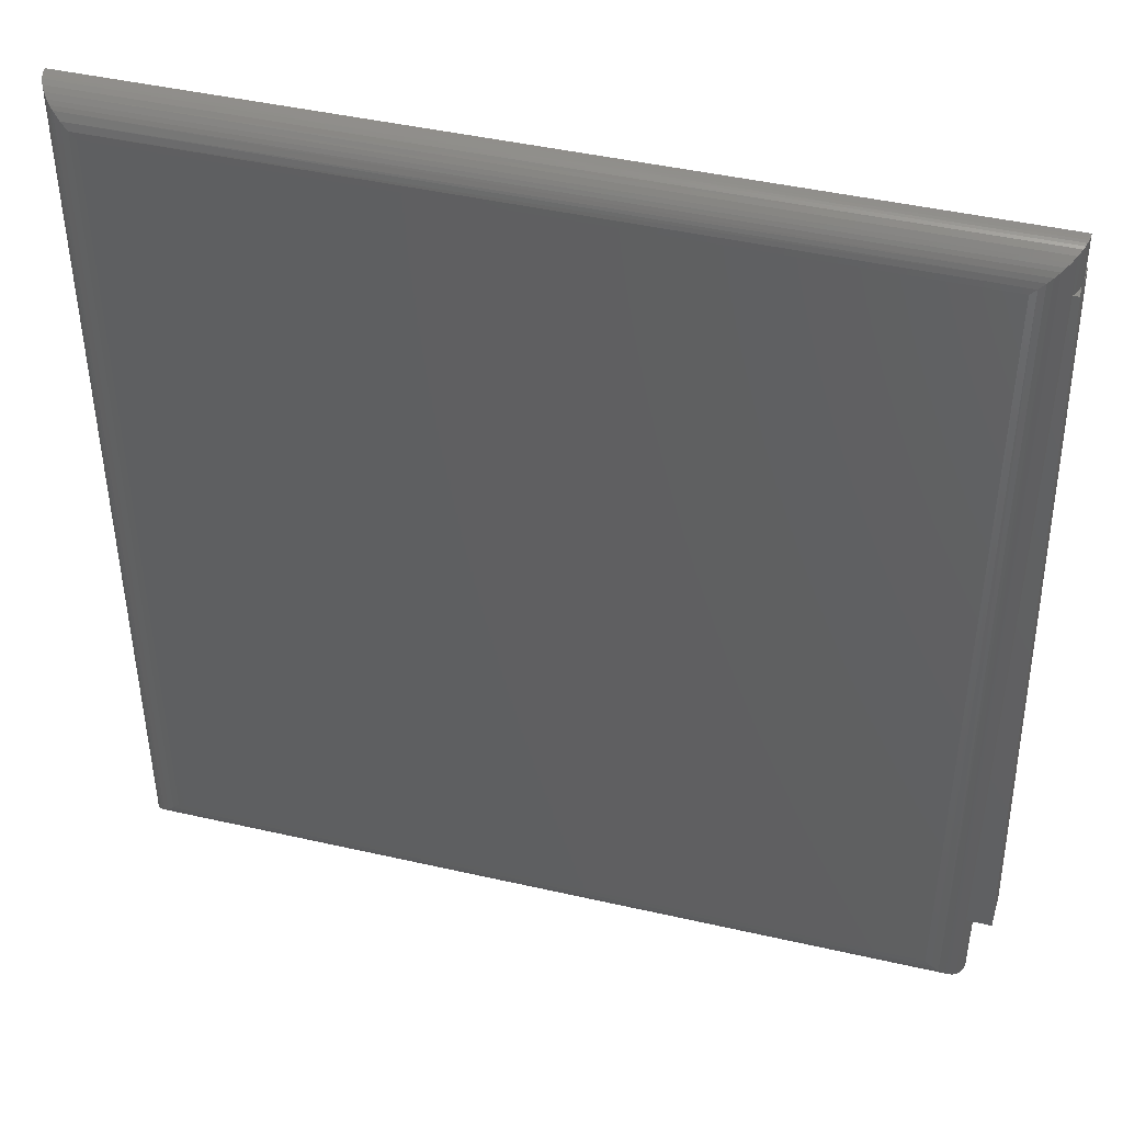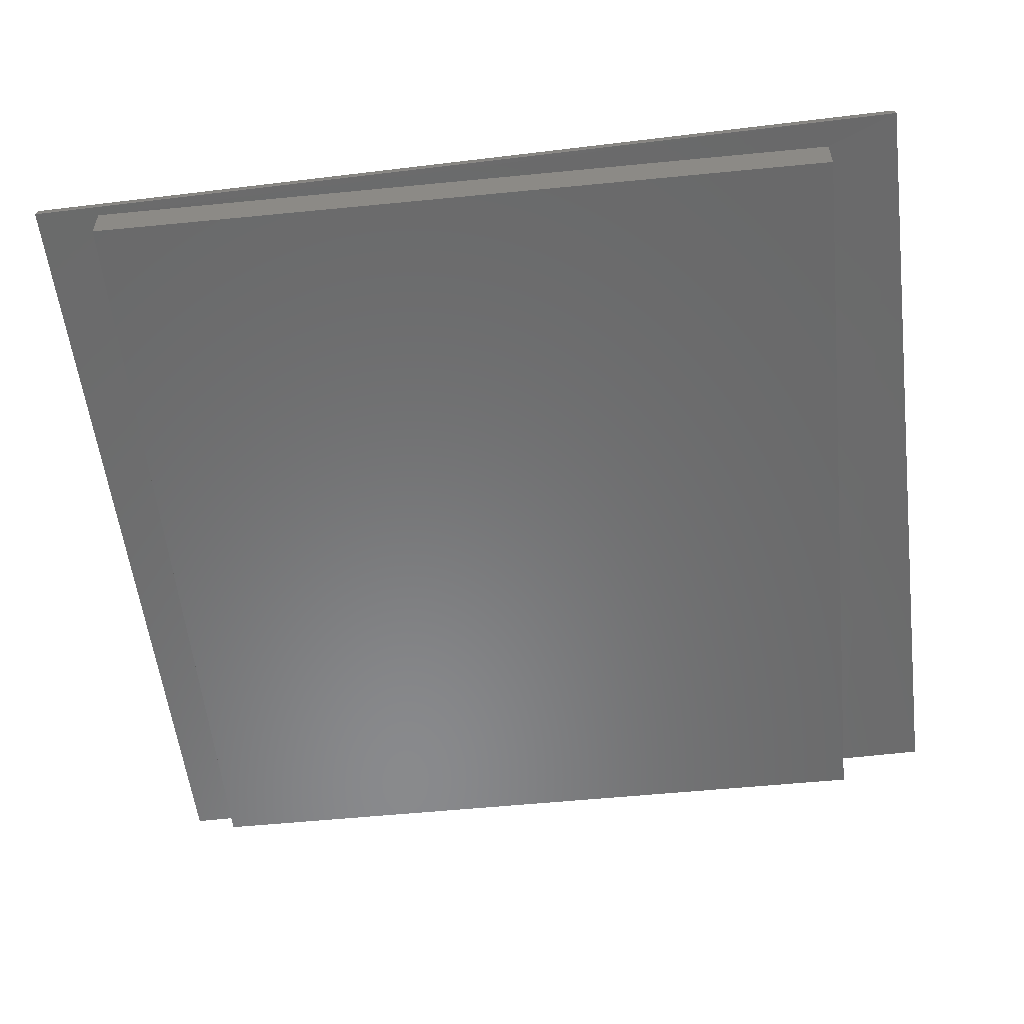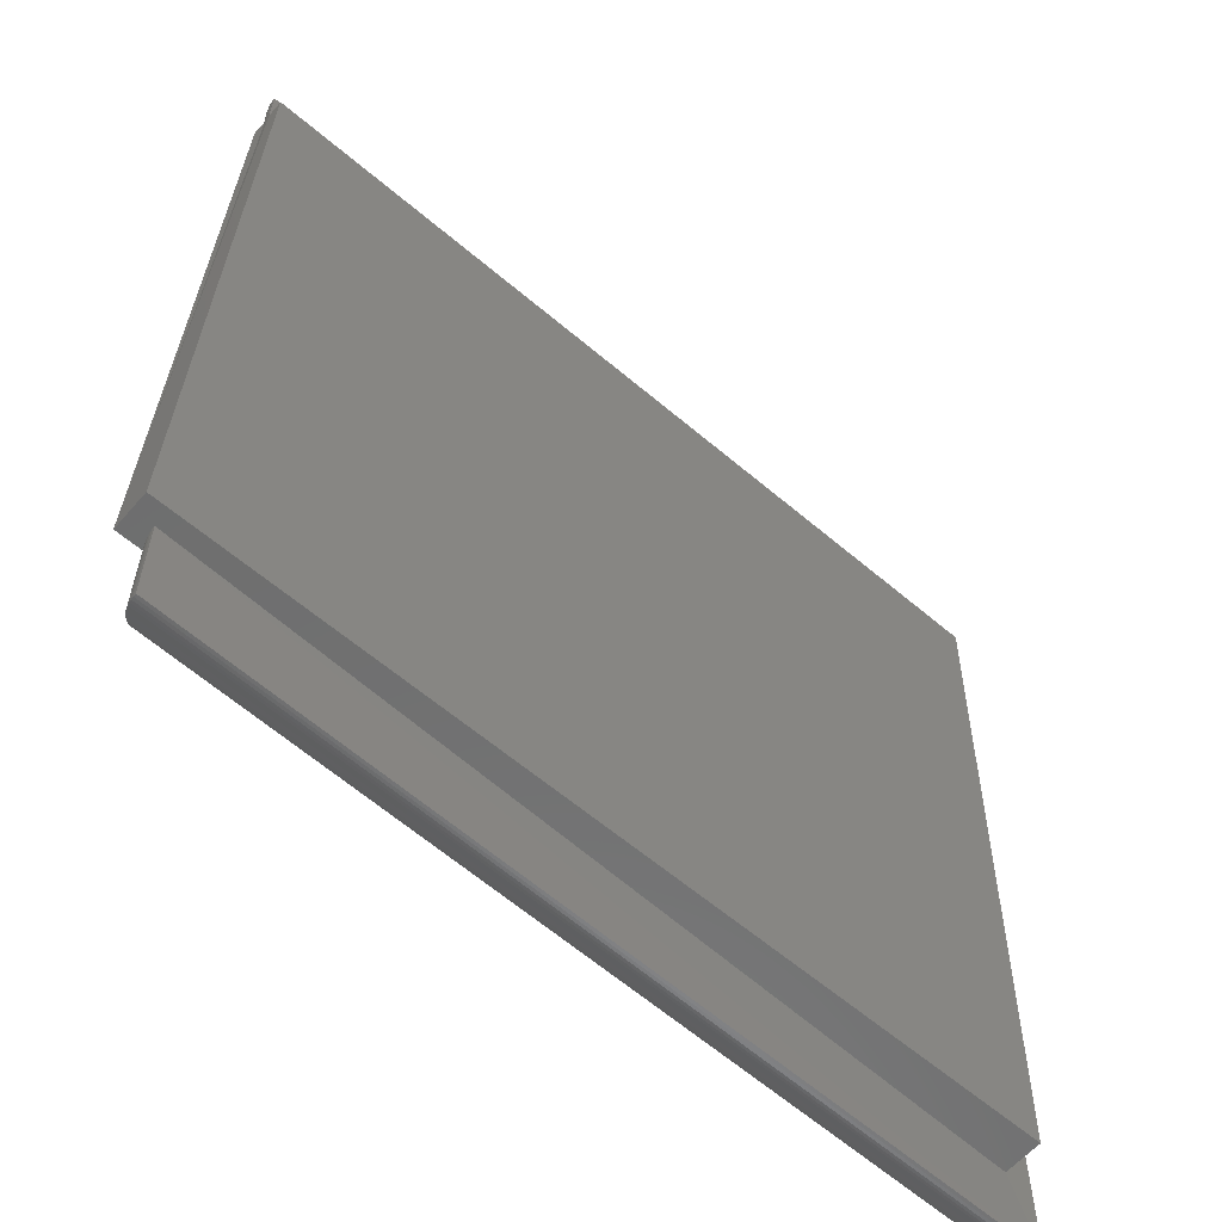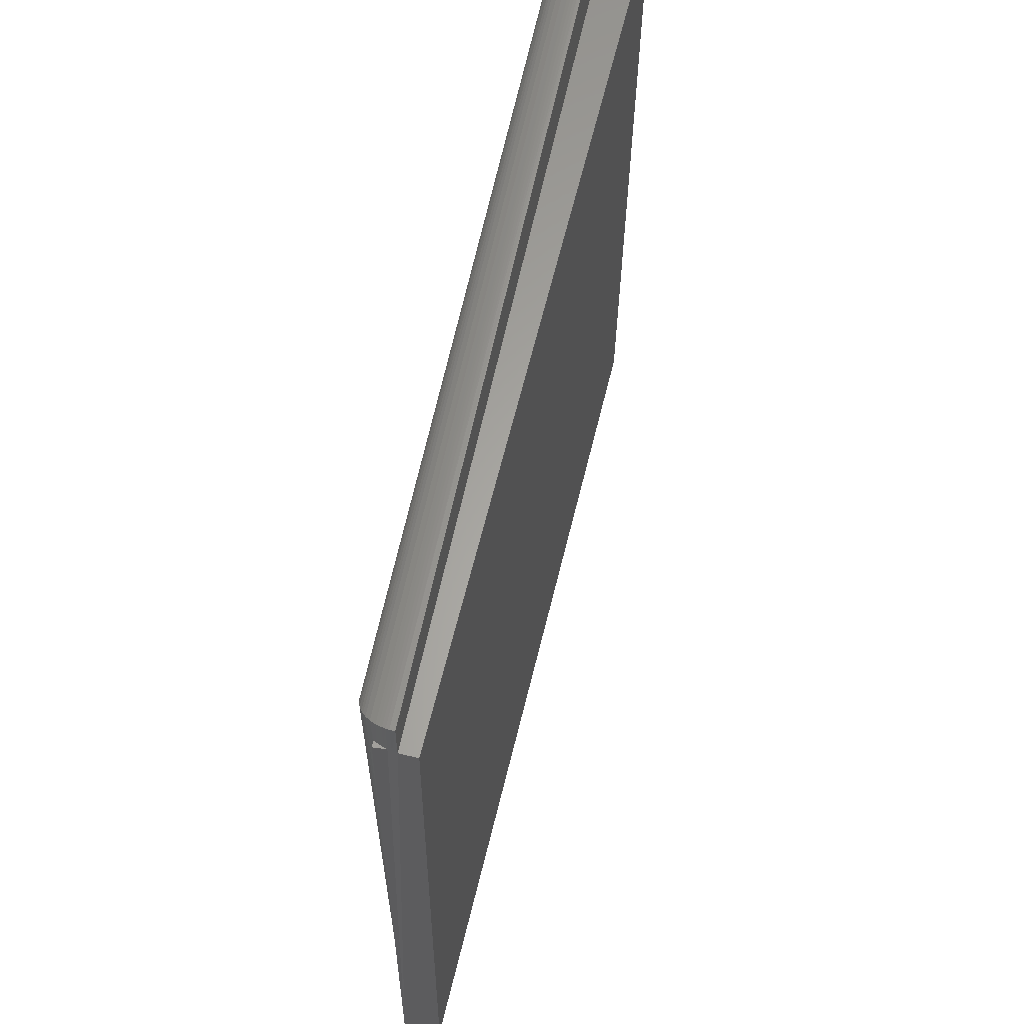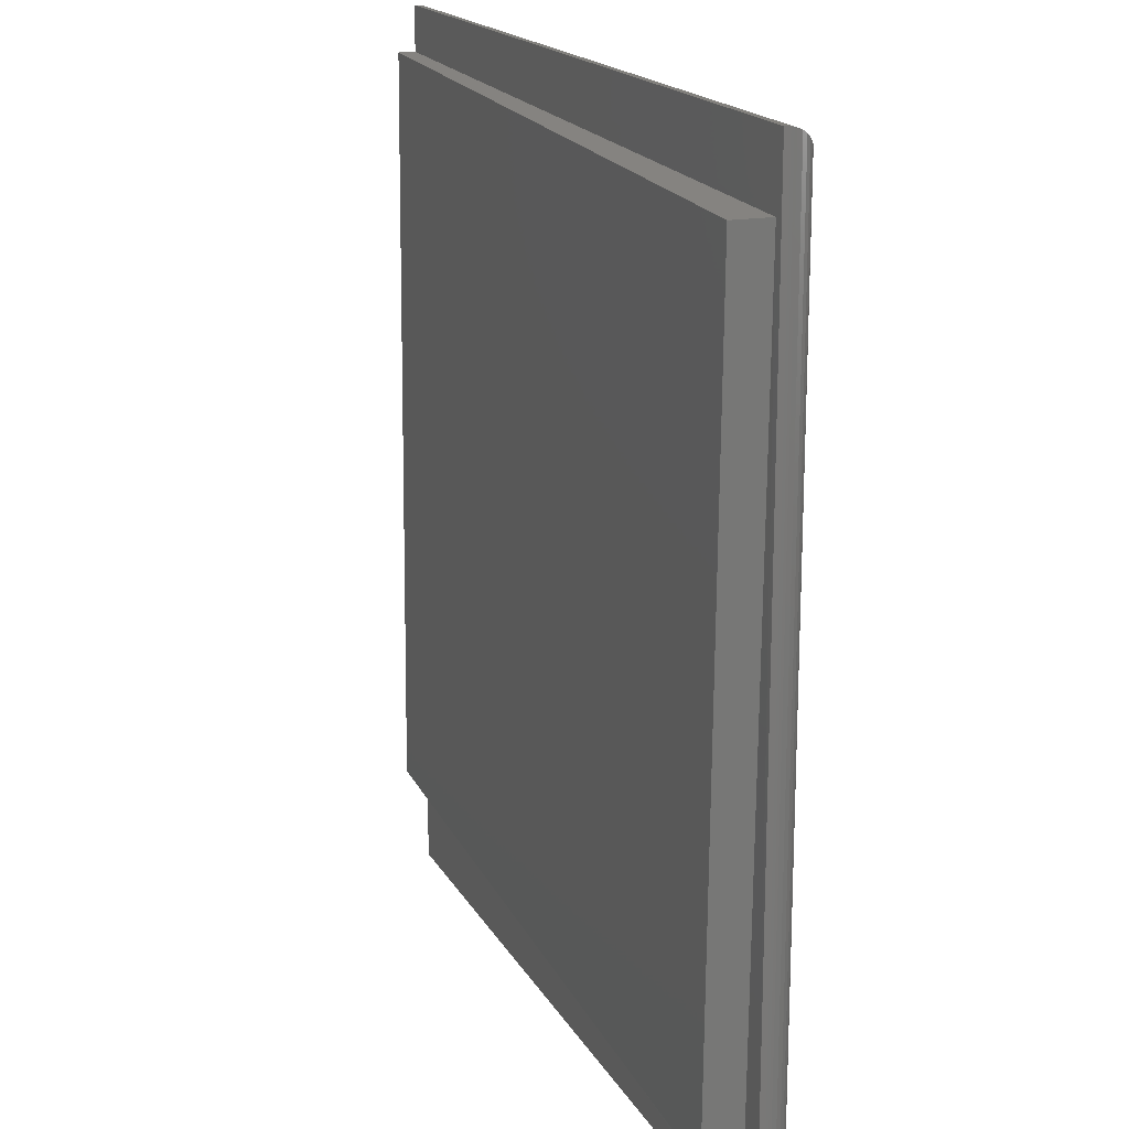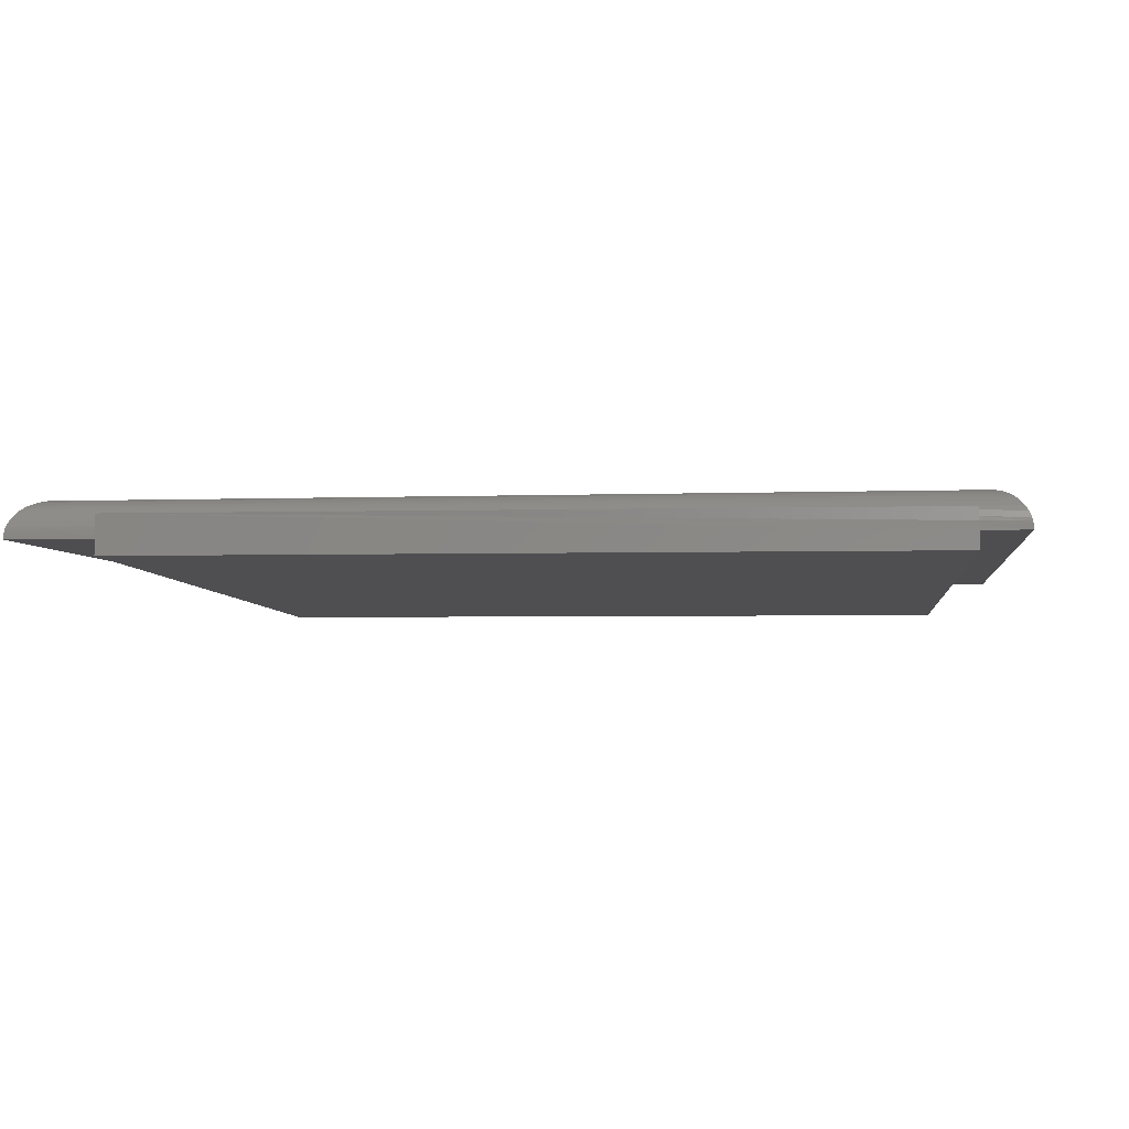
<metadata>
{"format":"stl","ext":"stl","renderer":"f3d","projection":"perspective","resolution":1024,"background":"white","views":[{"elev":44.6,"azim":14.9,"up":"+Y"},{"elev":-57.2,"azim":-82.8,"up":"+Z"},{"elev":-59.7,"azim":137.9,"up":"+Y"},{"elev":63.9,"azim":102.2,"up":"+Y"},{"elev":17.7,"azim":-110.8,"up":"+Y"},{"elev":-3.6,"azim":97.3,"up":"+Z"}]}
</metadata>
<code>
# stl→obj: 73 verts, 142 faces
v -0.343 0.3203 -0.03124
v -0.3438 0.3203 0
v 0.3519 0.3374 -0.01418
v 0.3516 0.3374 1.211e-05
v 0.3511 0.3374 0.01706
v 0.3503 0.3373 0.006983
v 0.3494 0.3373 0.01006
v 0.3472 0.3373 0.01505
v 0.3461 0.3373 0.01693
v 0.3668 -0.2992 0.01744
v 0.3675 -0.2992 -0.0138
v 0.3508 0.3374 0.003885
v 0.3461 -0.2997 0.01693
v 0.3478 -0.2997 0.01389
v 0.3497 -0.2996 0.009307
v 0.3504 -0.2996 0.006227
v 0.3509 -0.2996 0.003123
v 0.3511 -0.2996 0
v -0.3274 -0.3163 -0.03086
v -0.3281 -0.3163 0.0003835
v -0.3516 -0.375 0
v -0.3516 0.375 0
v 0.3511 -0.375 0
v 0.3511 0.375 0
v 0.3198 0.3438 0.03125
v 0.3253 -0.3493 0.03076
v 0.3247 0.3486 0.03087
v 0.3198 -0.3438 0.03125
v 0.3507 -0.3746 0.004889
v 0.3502 -0.3741 0.007302
v 0.3495 -0.3735 0.009631
v 0.3477 -0.3716 0.0141
v 0.3452 -0.3691 0.0182
v 0.3454 0.3693 0.01796
v 0.3422 0.3661 0.02185
v 0.3421 -0.3661 0.02187
v 0.3397 0.3636 0.0241
v 0.3396 -0.3635 0.02419
v 0.3371 0.3611 0.02602
v 0.3369 -0.3609 0.02615
v 0.3334 0.3573 0.02815
v 0.3313 -0.3552 0.02908
v 0.3295 0.3535 0.0297
v 0.349 0.3729 0.0113
v 0.348 0.3719 0.01359
v 0.351 -0.3749 0.002459
v 0.3508 0.3747 0.003955
v 0.3504 0.3743 0.006455
v 0.3498 0.3737 0.008876
v -0.3203 -0.3438 0.03125
v -0.3203 0.3438 0.03125
v -0.3258 -0.3493 0.03076
v -0.35 -0.3735 0.009631
v -0.3482 -0.3716 0.0141
v -0.3457 -0.3691 0.0182
v -0.3426 -0.3661 0.02187
v -0.3401 -0.3635 0.02419
v -0.3374 -0.3609 0.02615
v -0.3317 -0.3552 0.02908
v -0.3515 -0.3749 0.002459
v -0.3512 -0.3746 0.004889
v -0.3507 -0.3741 0.007302
v -0.3258 0.3493 0.03076
v -0.35 0.3735 0.009631
v -0.3482 0.3716 0.0141
v -0.3457 0.3691 0.0182
v -0.3426 0.3661 0.02187
v -0.3401 0.3635 0.02419
v -0.3374 0.3609 0.02615
v -0.3317 0.3552 0.02908
v -0.3515 0.3749 0.002459
v -0.3512 0.3746 0.004889
v -0.3507 0.3741 0.007302
f 1 2 3
f 3 2 4
f 5 6 7
f 5 7 8
f 5 8 9
f 10 11 3
f 10 3 4
f 10 4 12
f 10 12 6
f 10 6 5
f 10 13 14
f 10 14 15
f 10 15 16
f 10 16 17
f 10 17 18
f 10 18 11
f 11 18 19
f 19 18 20
f 5 9 10
f 9 13 10
f 21 22 2
f 21 2 20
f 21 20 18
f 21 18 23
f 4 2 24
f 24 2 22
f 25 26 27
f 25 28 26
f 17 16 29
f 29 16 30
f 30 16 15
f 30 15 31
f 31 15 14
f 31 14 32
f 33 34 35
f 33 35 36
f 36 35 37
f 36 37 38
f 38 37 39
f 38 39 40
f 40 39 41
f 40 41 42
f 41 43 42
f 42 43 27
f 42 27 26
f 7 44 45
f 7 45 8
f 9 8 45
f 9 45 34
f 9 34 33
f 13 9 33
f 13 33 32
f 13 32 14
f 23 18 46
f 46 18 17
f 46 17 29
f 4 24 12
f 12 24 47
f 12 47 6
f 6 47 48
f 6 48 7
f 7 48 49
f 7 49 44
f 19 20 1
f 1 20 2
f 1 3 19
f 19 3 11
f 50 28 51
f 51 28 25
f 28 52 26
f 28 50 52
f 53 32 54
f 54 32 33
f 54 33 55
f 55 33 36
f 55 36 56
f 56 36 38
f 56 38 57
f 57 38 40
f 57 40 58
f 58 40 42
f 58 42 59
f 59 42 26
f 59 26 52
f 21 23 60
f 60 23 46
f 60 46 61
f 61 46 29
f 61 29 62
f 62 29 30
f 62 30 53
f 53 30 31
f 53 31 32
f 50 63 52
f 50 51 63
f 64 54 65
f 65 54 55
f 65 55 66
f 66 55 56
f 66 56 67
f 67 56 57
f 67 57 68
f 68 57 58
f 68 58 69
f 69 58 59
f 69 59 70
f 70 59 52
f 70 52 63
f 22 21 71
f 71 21 60
f 71 60 72
f 72 60 61
f 72 61 73
f 73 61 62
f 73 62 64
f 64 62 53
f 64 53 54
f 51 27 63
f 51 25 27
f 24 71 47
f 24 22 71
f 47 71 72
f 64 65 44
f 44 65 45
f 45 65 66
f 45 66 34
f 34 66 67
f 34 67 35
f 35 67 68
f 35 68 37
f 37 68 69
f 37 69 39
f 41 39 69
f 69 70 41
f 41 70 43
f 43 70 63
f 43 63 27
f 47 72 48
f 48 72 73
f 48 73 49
f 49 73 64
f 49 64 44

</code>
